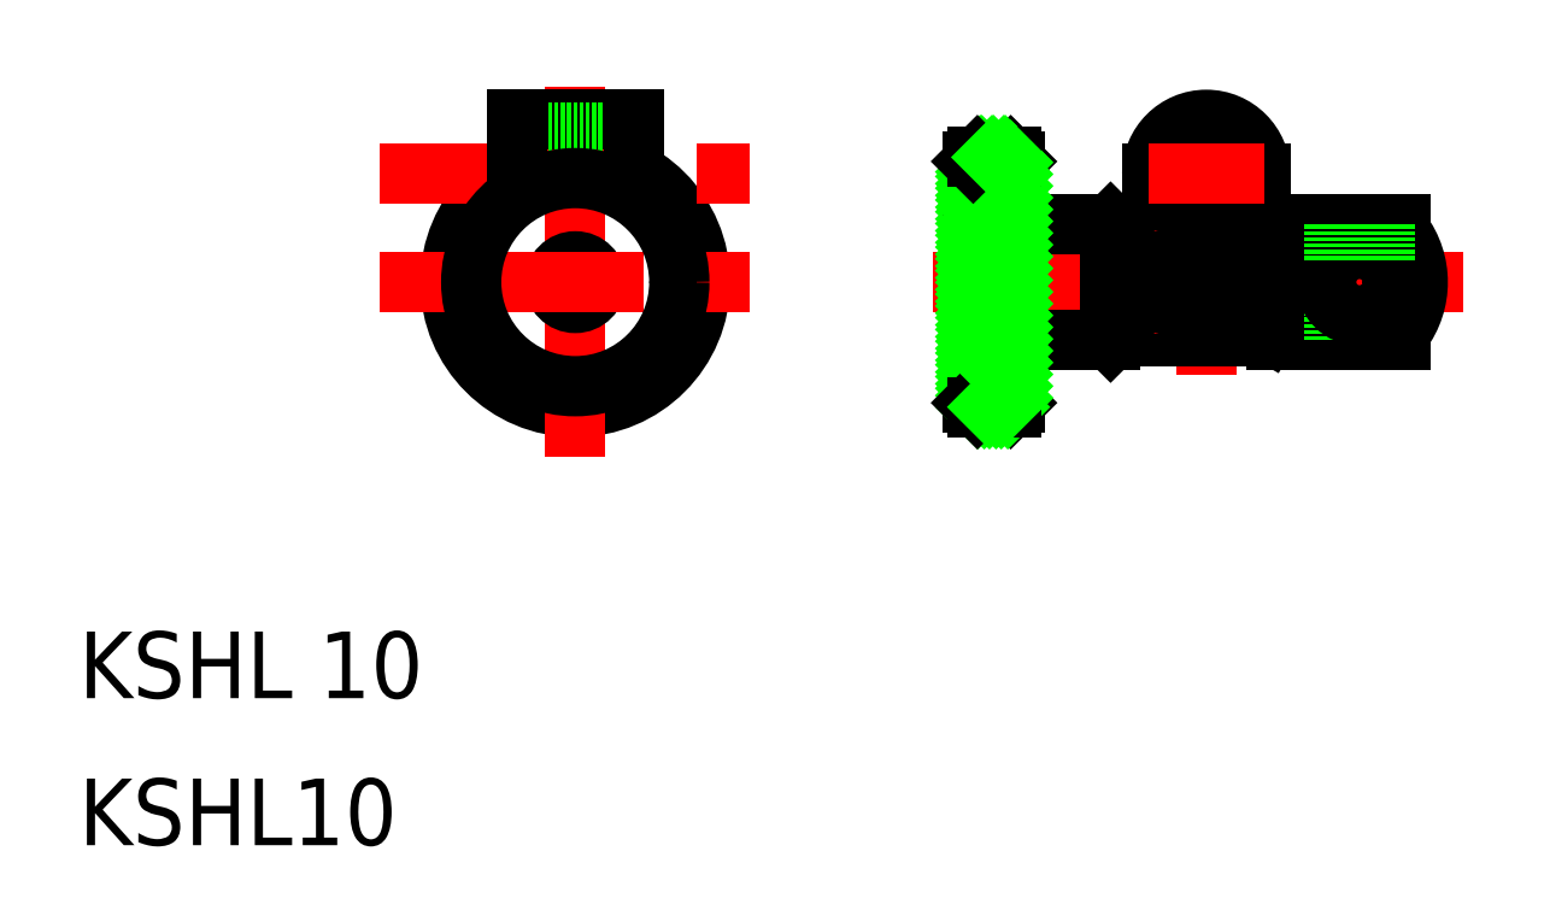
<metadata>
{"format":"dxf","ext":"dxf","renderer":"ezdxf+matplotlib","layout":"modelspace","background":"white","min_lineweight":24,"dpi":150}
</metadata>
<code>
0
SECTION
2
ENTITIES
0
TEXT
8
0
10
13.33
20
32.51
30
0
40
8
1
KSHL10
0
TEXT
8
0
10
13.33
20
50.17
30
0
40
8
1
KSHL 10
0
LINE
8
CENTER
10
115.9
20
100.1
30
0
11
179.7
21
100.1
31
0
0
LINE
8
0
10
137.3
20
93.14
30
0
11
125.8
21
93.14
31
0
0
LINE
8
0
10
137.3
20
107.1
30
0
11
125.8
21
107.1
31
0
0
CIRCLE
8
0
10
72.96
20
100.1
30
0
40
15
0
LINE
8
0
10
125.3
20
107.4
30
0
11
121.3
21
111.4
31
0
0
LINE
8
0
10
125.3
20
106
30
0
11
121.3
21
110
31
0
0
LINE
8
0
10
125.3
20
104.6
30
0
11
121.3
21
108.6
31
0
0
LINE
8
0
10
121.3
20
107.7
30
0
11
125.3
21
111.7
31
0
0
LINE
8
0
10
121.3
20
106.3
30
0
11
125.3
21
110.3
31
0
0
LINE
8
0
10
121.3
20
104.9
30
0
11
125.3
21
108.9
31
0
0
LINE
8
0
10
121.3
20
85.14
30
0
11
121.3
21
115.1
31
0
0
LINE
8
0
10
125.3
20
85.14
30
0
11
125.3
21
115.1
31
0
0
LINE
8
0
10
125.8
20
85.64
30
0
11
125.8
21
114.6
31
0
0
LINE
8
0
10
120.8
20
85.64
30
0
11
120.8
21
114.6
31
0
0
LINE
8
CENTER
10
72.96
20
79.2
30
0
11
72.96
21
127.2
31
0
0
CIRCLE
8
0
10
72.96
20
100.1
30
0
40
2
0
CIRCLE
8
0
10
72.96
20
100.1
30
0
40
2.5
0
LINE
8
CENTER
10
49.43
20
100.1
30
0
11
99.51
21
100.1
31
0
0
LINE
8
0
10
125.3
20
91.87
30
0
11
121.3
21
95.87
31
0
0
LINE
8
0
10
125.3
20
90.45
30
0
11
121.3
21
94.45
31
0
0
LINE
8
0
10
125.3
20
89.04
30
0
11
121.3
21
93.04
31
0
0
LINE
8
0
10
121.3
20
90.76
30
0
11
125.3
21
94.76
31
0
0
LINE
8
0
10
121.3
20
89.35
30
0
11
125.3
21
93.35
31
0
0
LINE
8
0
10
121.3
20
87.93
30
0
11
125.3
21
91.93
31
0
0
LINE
8
0
10
125.3
20
85.14
30
0
11
125.8
21
85.64
31
0
0
LINE
8
0
10
125.3
20
87.62
30
0
11
121.3
21
91.62
31
0
0
LINE
8
0
10
125.3
20
86.21
30
0
11
121.3
21
90.21
31
0
0
LINE
8
0
10
124.9
20
85.14
30
0
11
121.3
21
88.79
31
0
0
LINE
8
0
10
121.3
20
86.52
30
0
11
125.3
21
90.52
31
0
0
LINE
8
0
10
121.3
20
85.14
30
0
11
125.3
21
89.1
31
0
0
LINE
8
0
10
123.5
20
85.14
30
0
11
121.3
21
87.38
31
0
0
LINE
8
0
10
122.1
20
85.14
30
0
11
121.3
21
85.97
31
0
0
LINE
8
0
10
125.3
20
85.14
30
0
11
121.3
21
85.14
31
0
0
LINE
8
0
10
121.3
20
85.14
30
0
11
120.8
21
85.64
31
0
0
LINE
8
0
10
122.7
20
85.14
30
0
11
125.3
21
87.69
31
0
0
LINE
8
0
10
124.1
20
85.14
30
0
11
125.3
21
86.28
31
0
0
LINE
8
0
10
125.3
20
98.94
30
0
11
121.3
21
102.9
31
0
0
LINE
8
0
10
125.3
20
97.52
30
0
11
121.3
21
101.5
31
0
0
LINE
8
0
10
121.3
20
99.25
30
0
11
125.3
21
103.2
31
0
0
LINE
8
0
10
121.3
20
97.83
30
0
11
125.3
21
101.8
31
0
0
LINE
8
0
10
121.3
20
96.42
30
0
11
125.3
21
100.4
31
0
0
LINE
8
0
10
125.3
20
94.69
30
0
11
121.3
21
98.69
31
0
0
LINE
8
0
10
125.3
20
93.28
30
0
11
121.3
21
97.28
31
0
0
LINE
8
0
10
121.3
20
95
30
0
11
125.3
21
99
31
0
0
LINE
8
0
10
121.3
20
93.59
30
0
11
125.3
21
97.59
31
0
0
LINE
8
0
10
121.3
20
92.18
30
0
11
125.3
21
96.18
31
0
0
LINE
8
0
10
125.3
20
96.11
30
0
11
121.3
21
100.1
31
0
0
LINE
8
0
10
125.3
20
103.2
30
0
11
121.3
21
107.2
31
0
0
LINE
8
0
10
125.3
20
101.8
30
0
11
121.3
21
105.8
31
0
0
LINE
8
0
10
125.3
20
100.4
30
0
11
121.3
21
104.4
31
0
0
LINE
8
0
10
121.3
20
103.5
30
0
11
125.3
21
107.5
31
0
0
LINE
8
0
10
121.3
20
102.1
30
0
11
125.3
21
106.1
31
0
0
LINE
8
0
10
121.3
20
100.7
30
0
11
125.3
21
104.7
31
0
0
LINE
8
CENTER
10
49.43
20
113.1
30
0
11
99.51
21
113.1
31
0
0
LINE
8
0
10
65.96
20
119.6
30
0
11
79.96
21
119.6
31
0
0
LINE
8
0
10
79.96
20
118.1
30
0
11
65.96
21
118.1
31
0
0
LINE
8
0
10
65.96
20
119.6
30
0
11
65.96
21
113.4
31
0
0
LINE
8
0
10
79.96
20
119.6
30
0
11
79.96
21
113.4
31
0
0
LINE
8
0
10
125.3
20
115.1
30
0
11
125.8
21
114.6
31
0
0
LINE
8
0
10
125.3
20
111.7
30
0
11
121.8
21
115.1
31
0
0
LINE
8
0
10
125.3
20
110.3
30
0
11
121.3
21
114.3
31
0
0
LINE
8
0
10
125.3
20
108.8
30
0
11
121.3
21
112.8
31
0
0
LINE
8
0
10
121.3
20
112
30
0
11
124.4
21
115.1
31
0
0
LINE
8
0
10
121.3
20
110.6
30
0
11
125.3
21
114.6
31
0
0
LINE
8
0
10
121.3
20
109.1
30
0
11
125.3
21
113.1
31
0
0
LINE
8
0
10
121.3
20
113.4
30
0
11
123
21
115.1
31
0
0
LINE
8
0
10
125.3
20
115.1
30
0
11
121.3
21
115.1
31
0
0
LINE
8
0
10
121.3
20
114.8
30
0
11
121.6
21
115.1
31
0
0
LINE
8
0
10
121.3
20
115.1
30
0
11
120.8
21
114.6
31
0
0
LINE
8
0
10
125.3
20
114.5
30
0
11
124.6
21
115.1
31
0
0
LINE
8
0
10
125.3
20
113.1
30
0
11
123.2
21
115.1
31
0
0
ARC
8
0
10
148.8
20
113.1
30
0
40
5
50
281.5
51
258.5
0
LINE
8
CENTER
10
167.2
20
89.85
30
0
11
167.2
21
109.2
31
0
0
LINE
8
CENTER
10
148.8
20
89
30
0
11
148.8
21
127.1
31
0
0
LINE
8
0
10
142.3
20
93.64
30
0
11
142.3
21
113.1
31
0
0
LINE
8
0
10
155.3
20
93.64
30
0
11
155.3
21
113.1
31
0
0
LINE
8
0
10
157.2
20
93.14
30
0
11
164.2
21
93.14
31
0
0
LINE
8
0
10
157.2
20
107.1
30
0
11
164.2
21
107.1
31
0
0
LINE
8
0
10
142.3
20
93.64
30
0
11
147.8
21
93.64
31
0
0
LINE
8
0
10
137.3
20
107.1
30
0
11
137.3
21
93.14
31
0
0
LINE
8
0
10
137.8
20
93.64
30
0
11
137.8
21
106.6
31
0
0
LINE
8
CENTER
10
136.5
20
97.04
30
0
11
143.4
21
97.04
31
0
0
LINE
8
0
10
137.8
20
97.44
30
0
11
142.3
21
97.44
31
0
0
LINE
8
0
10
137.8
20
96.64
30
0
11
142.3
21
96.64
31
0
0
LINE
8
0
10
142.3
20
97.64
30
0
11
137.8
21
97.64
31
0
0
LINE
8
0
10
137.8
20
93.64
30
0
11
137.3
21
93.14
31
0
0
CIRCLE
8
0
10
138.2
20
97.04
30
0
40
0.4
0
CIRCLE
8
0
10
141.9
20
97.04
30
0
40
0.4
0
LINE
8
CENTER
10
136.5
20
103.2
30
0
11
143.4
21
103.2
31
0
0
LINE
8
0
10
137.8
20
103.6
30
0
11
142.3
21
103.6
31
0
0
LINE
8
0
10
137.8
20
102.8
30
0
11
142.3
21
102.8
31
0
0
LINE
8
0
10
142.3
20
102.6
30
0
11
137.8
21
102.6
31
0
0
CIRCLE
8
0
10
138.2
20
103.2
30
0
40
0.4
0
LINE
8
0
10
137.8
20
106.6
30
0
11
137.3
21
107.1
31
0
0
CIRCLE
8
0
10
141.9
20
103.2
30
0
40
0.4
0
LINE
8
0
10
157.2
20
93.14
30
0
11
157.2
21
107.1
31
0
0
LINE
8
0
10
156.1
20
94.14
30
0
11
156.1
21
106.1
31
0
0
LINE
8
0
10
147.8
20
93.64
30
0
11
147.8
21
108.2
31
0
0
LINE
8
0
10
149.8
20
93.64
30
0
11
149.8
21
108.2
31
0
0
LINE
8
0
10
149.8
20
93.64
30
0
11
155.3
21
93.64
31
0
0
LINE
8
0
10
147.8
20
97.64
30
0
11
149.8
21
97.64
31
0
0
LINE
8
0
10
156.1
20
94.14
30
0
11
155.3
21
94.64
31
0
0
LINE
8
0
10
156.1
20
94.14
30
0
11
157.2
21
94.14
31
0
0
LINE
8
0
10
147.8
20
102.6
30
0
11
149.8
21
102.6
31
0
0
LINE
8
0
10
155.3
20
105.6
30
0
11
156.1
21
106.1
31
0
0
LINE
8
0
10
156.1
20
106.1
30
0
11
157.2
21
106.1
31
0
0
ARC
8
0
10
164.2
20
100.1
30
0
40
10
50
323.1
51
36.87
0
LINE
8
0
10
172.2
20
93.14
30
0
11
172.2
21
107.1
31
0
0
ARC
8
0
10
148.8
20
113.1
30
0
40
6.5
50
0
51
180
0
LINE
8
CENTER
10
141.8
20
113.1
30
0
11
155.8
21
113.1
31
0
0
CIRCLE
8
0
10
72.96
20
100.1
30
0
40
12.5
0
LINE
8
0
10
164.2
20
93.14
30
0
11
164.2
21
97.5
31
0
0
LINE
8
0
10
170.2
20
93.14
30
0
11
170.2
21
97.5
31
0
0
CIRCLE
8
0
10
167.2
20
100.1
30
0
40
4
0
ARC
8
0
10
167.2
20
114
30
0
40
7.5
50
246.4
51
293.6
0
ARC
8
0
10
167.2
20
86.27
30
0
40
7.5
50
66.42
51
113.6
0
LINE
8
0
10
170.2
20
93.14
30
0
11
172.2
21
93.14
31
0
0
LINE
8
0
10
170.2
20
107.1
30
0
11
172.2
21
107.1
31
0
0
LINE
8
0
10
164.2
20
102.8
30
0
11
164.2
21
107.1
31
0
0
LINE
8
0
10
170.2
20
102.8
30
0
11
170.2
21
107.1
31
0
0
VIEWPORT
8
0
10
5.615
20
3.902
30
0
40
17.27
41
8.746
68
     1
69
     1
0
VIEWPORT
8
0
10
5.615
20
3.902
30
0
40
8.985
41
6.243
68
     2
69
     2
0
ENDSEC
0
EOF

</code>
